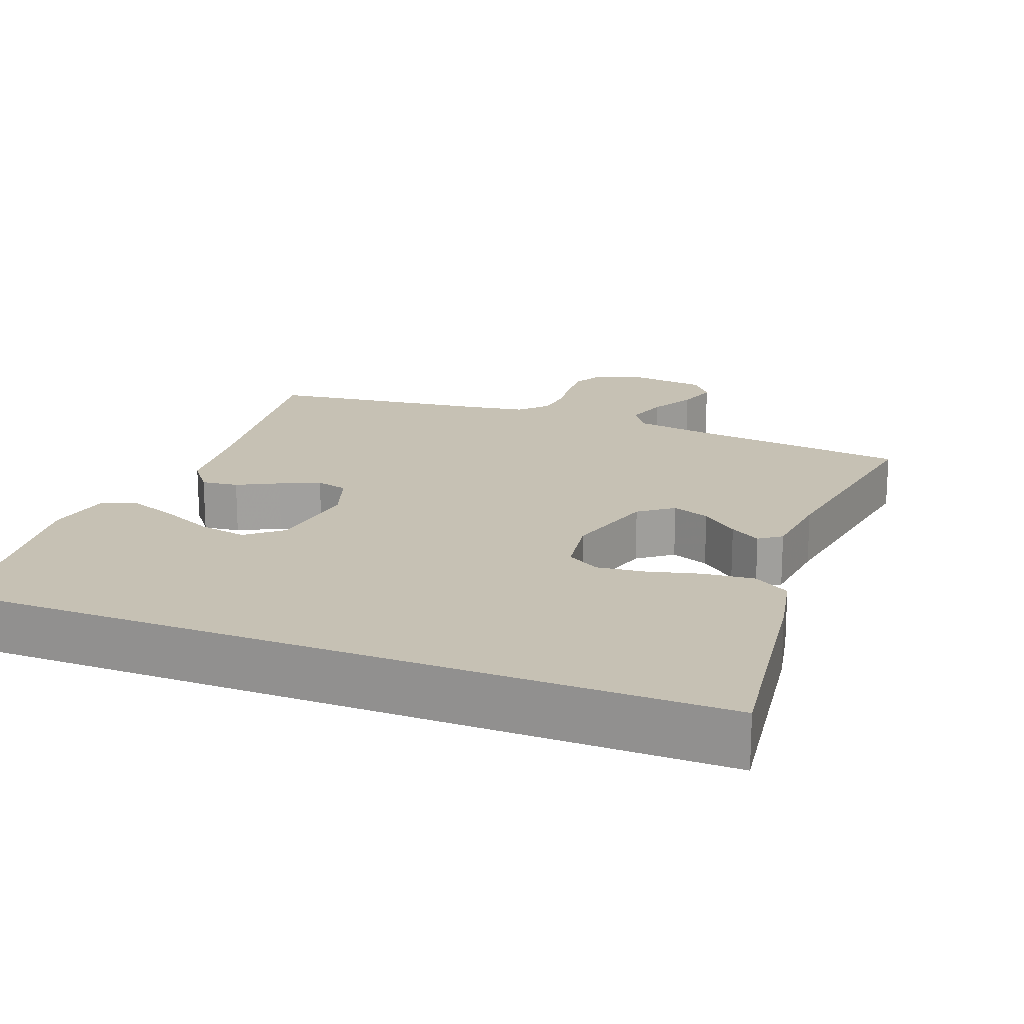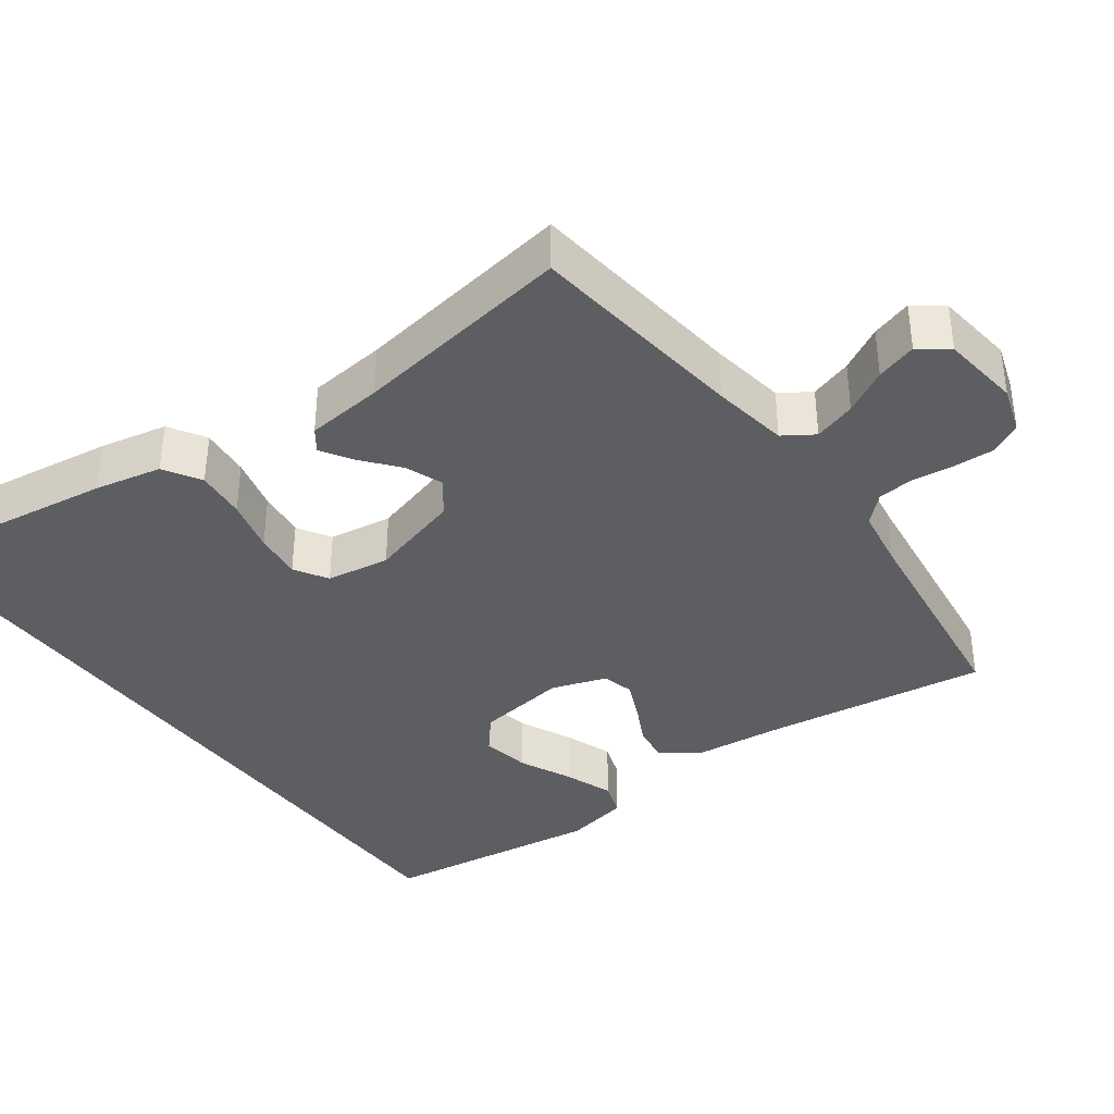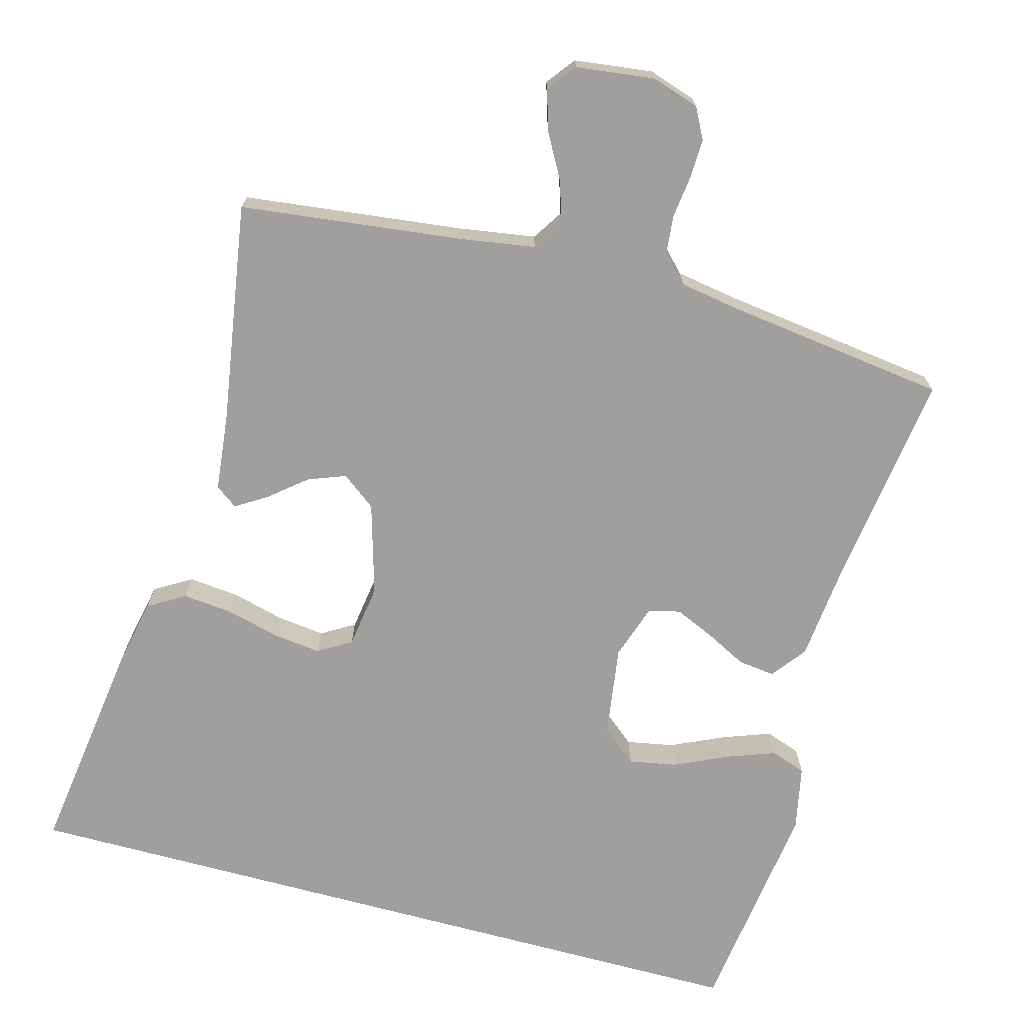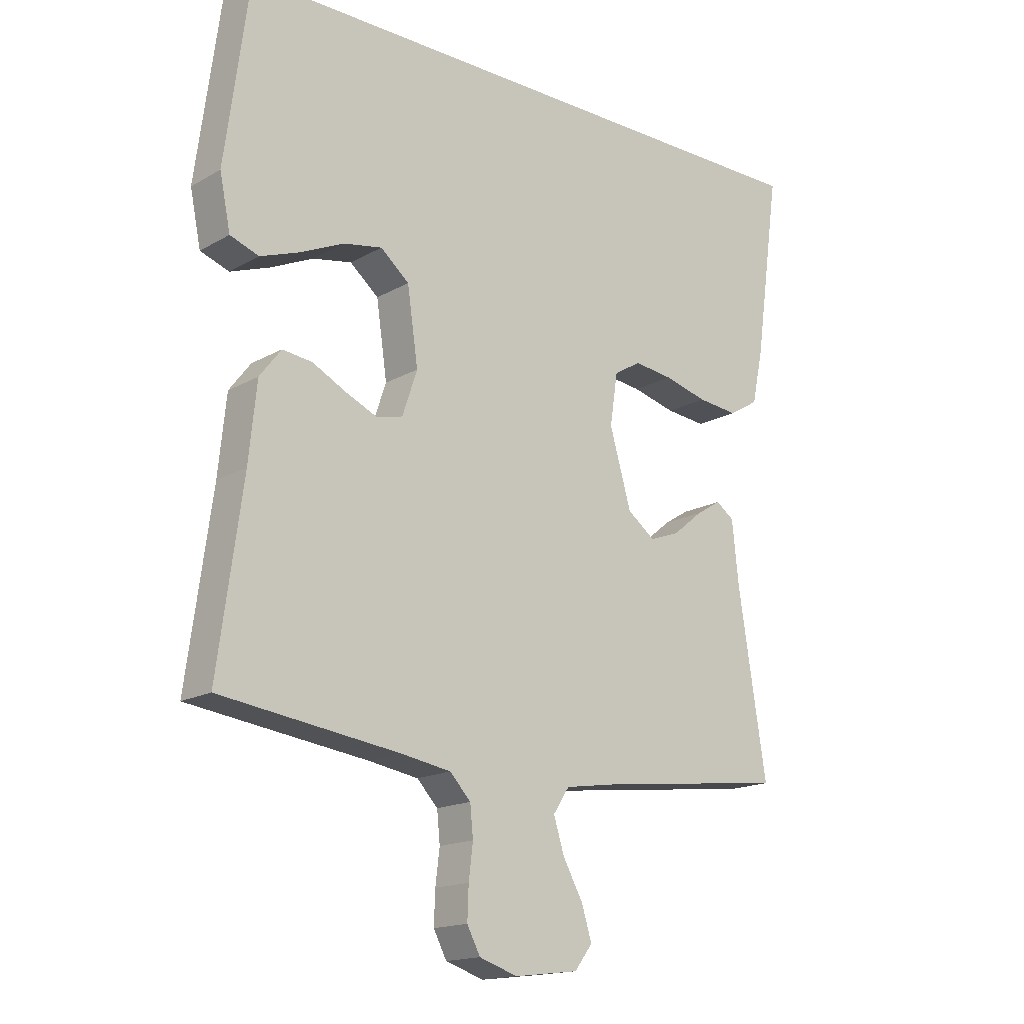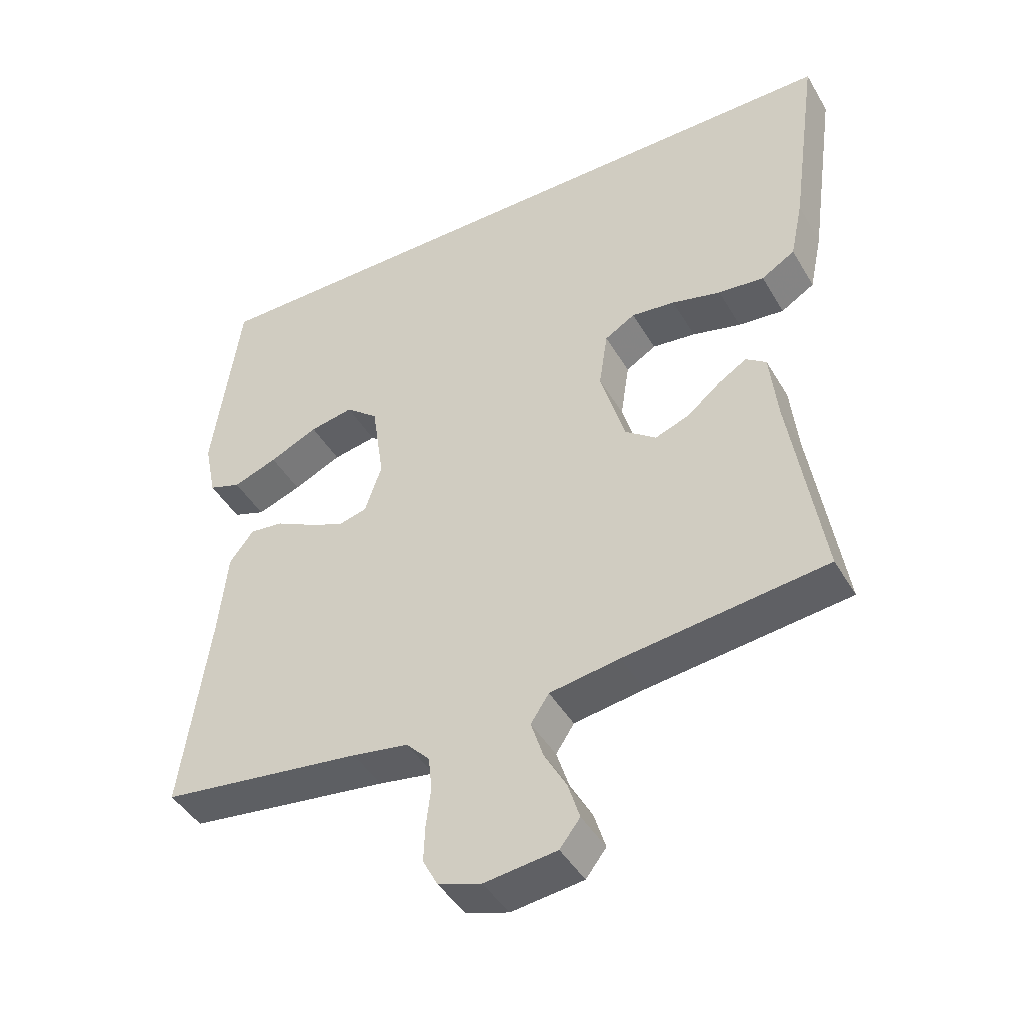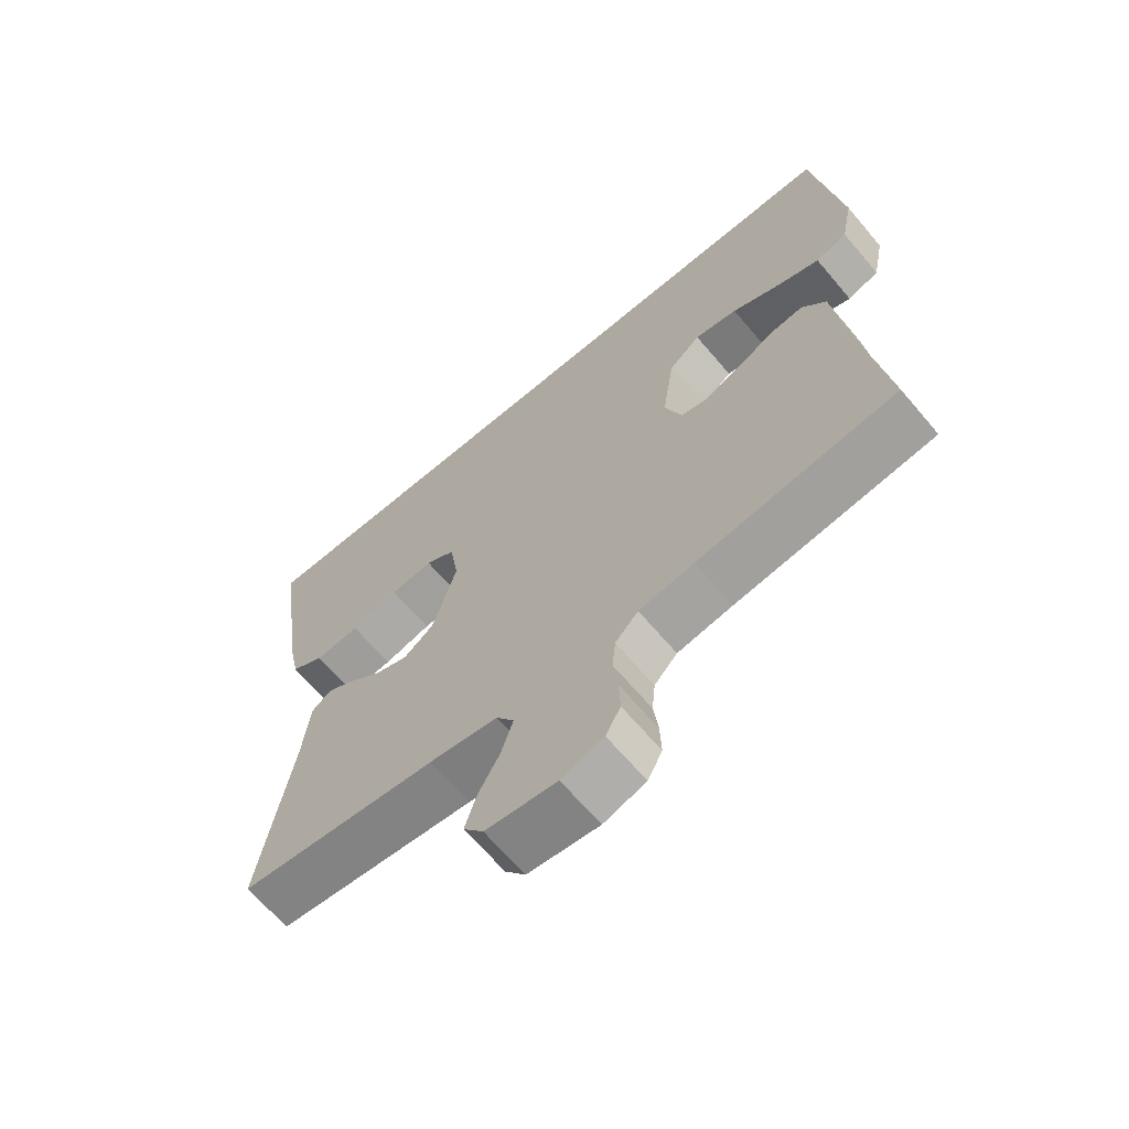
<metadata>
{"format":"obj","ext":"obj","renderer":"f3d","projection":"perspective","resolution":1024,"background":"white","views":[{"elev":18.5,"azim":21.1,"up":"+Y"},{"elev":-37.4,"azim":126.3,"up":"+Y"},{"elev":-71.3,"azim":164.9,"up":"+Y"},{"elev":-16.5,"azim":-41.0,"up":"+Z"},{"elev":-44.5,"azim":28.7,"up":"+Z"},{"elev":-66.2,"azim":-139.7,"up":"+Z"}]}
</metadata>
<code>
v 0.562 0.07 0.5
v 0.52 0.07 0.2
v 0.501 0.07 0.109
v 0.451 0.07 0.079
v 0.383 0.07 0.086
v 0.31 0.07 0.105
v 0.245 0.07 0.113
v 0.2 0.07 0.086
v 0.187 0.07 0
v 0.223 0.07 -0.125
v 0.269 0.07 -0.16
v 0.32 0.07 -0.141
v 0.37 0.07 -0.1
v 0.412 0.07 -0.074
v 0.442 0.07 -0.096
v 0.453 0.07 -0.2
v 0.5 0.07 -0.5
v 0.2 0.07 -0.535
v 0.096 0.07 -0.551
v 0.069 0.07 -0.592
v 0.087 0.07 -0.649
v 0.12 0.07 -0.709
v 0.137 0.07 -0.764
v 0.107 0.07 -0.803
v 0 0.07 -0.816
v -0.064 0.07 -0.795
v -0.086 0.07 -0.753
v -0.084 0.07 -0.699
v -0.077 0.07 -0.642
v -0.082 0.07 -0.591
v -0.117 0.07 -0.554
v -0.2 0.07 -0.54
v -0.5 0.07 -0.5
v -0.459 0.07 -0.2
v -0.446 0.07 -0.073
v -0.41 0.07 -0.026
v -0.36 0.07 -0.032
v -0.304 0.07 -0.061
v -0.25 0.07 -0.085
v -0.207 0.07 -0.074
v -0.182 0.07 0
v -0.2 0.07 0.124
v -0.248 0.07 0.164
v -0.313 0.07 0.152
v -0.385 0.07 0.119
v -0.451 0.07 0.095
v -0.499 0.07 0.112
v -0.517 0.07 0.2
v -0.477 0.07 0.5
v 0.562 0 0.5
v 0.52 0 0.2
v 0.501 0 0.109
v 0.451 0 0.079
v 0.383 0 0.086
v 0.31 0 0.105
v 0.245 0 0.113
v 0.2 0 0.086
v 0.187 0 0
v 0.223 0 -0.125
v 0.269 0 -0.16
v 0.32 0 -0.141
v 0.37 0 -0.1
v 0.412 0 -0.074
v 0.442 0 -0.096
v 0.453 0 -0.2
v 0.5 0 -0.5
v 0.2 0 -0.535
v 0.096 0 -0.551
v 0.069 0 -0.592
v 0.087 0 -0.649
v 0.12 0 -0.709
v 0.137 0 -0.764
v 0.107 0 -0.803
v 0 0 -0.816
v -0.064 0 -0.795
v -0.086 0 -0.753
v -0.084 0 -0.699
v -0.077 0 -0.642
v -0.082 0 -0.591
v -0.117 0 -0.554
v -0.2 0 -0.54
v -0.5 0 -0.5
v -0.459 0 -0.2
v -0.446 0 -0.073
v -0.41 0 -0.026
v -0.36 0 -0.032
v -0.304 0 -0.061
v -0.25 0 -0.085
v -0.207 0 -0.074
v -0.182 0 0
v -0.2 0 0.124
v -0.248 0 0.164
v -0.313 0 0.152
v -0.385 0 0.119
v -0.451 0 0.095
v -0.499 0 0.112
v -0.517 0 0.2
v -0.477 0 0.5
f 44 45 46 47
f 44 47 48 49
f 35 36 37 38
f 34 35 38 39
f 32 33 34 39
f 31 32 39 40
f 26 27 28 29
f 24 25 26 29
f 24 29 30
f 21 22 23 24
f 20 21 24 30
f 19 20 30 31
f 16 17 18
f 12 13 14 15
f 11 12 15 16
f 3 4 5 6
f 3 6 7
f 2 3 7
f 1 2 7
f 43 44 49 1
f 19 31 40 41
f 19 41 42
f 11 16 18 19
f 10 11 19 42
f 9 10 42 43
f 43 1 7 8
f 8 9 43
f 96 95 94 93
f 98 97 96 93
f 87 86 85 84
f 88 87 84 83
f 88 83 82 81
f 89 88 81 80
f 78 77 76 75
f 78 75 74 73
f 79 78 73
f 73 72 71 70
f 79 73 70 69
f 80 79 69 68
f 67 66 65
f 64 63 62 61
f 65 64 61 60
f 55 54 53 52
f 56 55 52
f 56 52 51
f 56 51 50
f 50 98 93 92
f 90 89 80 68
f 91 90 68
f 68 67 65 60
f 91 68 60 59
f 92 91 59 58
f 57 56 50 92
f 92 58 57
f 1 50 51 2
f 2 51 52 3
f 3 52 53 4
f 4 53 54 5
f 5 54 55 6
f 6 55 56 7
f 7 56 57 8
f 8 57 58 9
f 9 58 59 10
f 10 59 60 11
f 11 60 61 12
f 12 61 62 13
f 13 62 63 14
f 14 63 64 15
f 15 64 65 16
f 16 65 66 17
f 17 66 67 18
f 18 67 68 19
f 19 68 69 20
f 20 69 70 21
f 21 70 71 22
f 22 71 72 23
f 23 72 73 24
f 24 73 74 25
f 25 74 75 26
f 26 75 76 27
f 27 76 77 28
f 28 77 78 29
f 29 78 79 30
f 30 79 80 31
f 31 80 81 32
f 32 81 82 33
f 33 82 83 34
f 34 83 84 35
f 35 84 85 36
f 36 85 86 37
f 37 86 87 38
f 38 87 88 39
f 39 88 89 40
f 40 89 90 41
f 41 90 91 42
f 42 91 92 43
f 43 92 93 44
f 44 93 94 45
f 45 94 95 46
f 46 95 96 47
f 47 96 97 48
f 48 97 98 49
f 49 98 50 1

</code>
